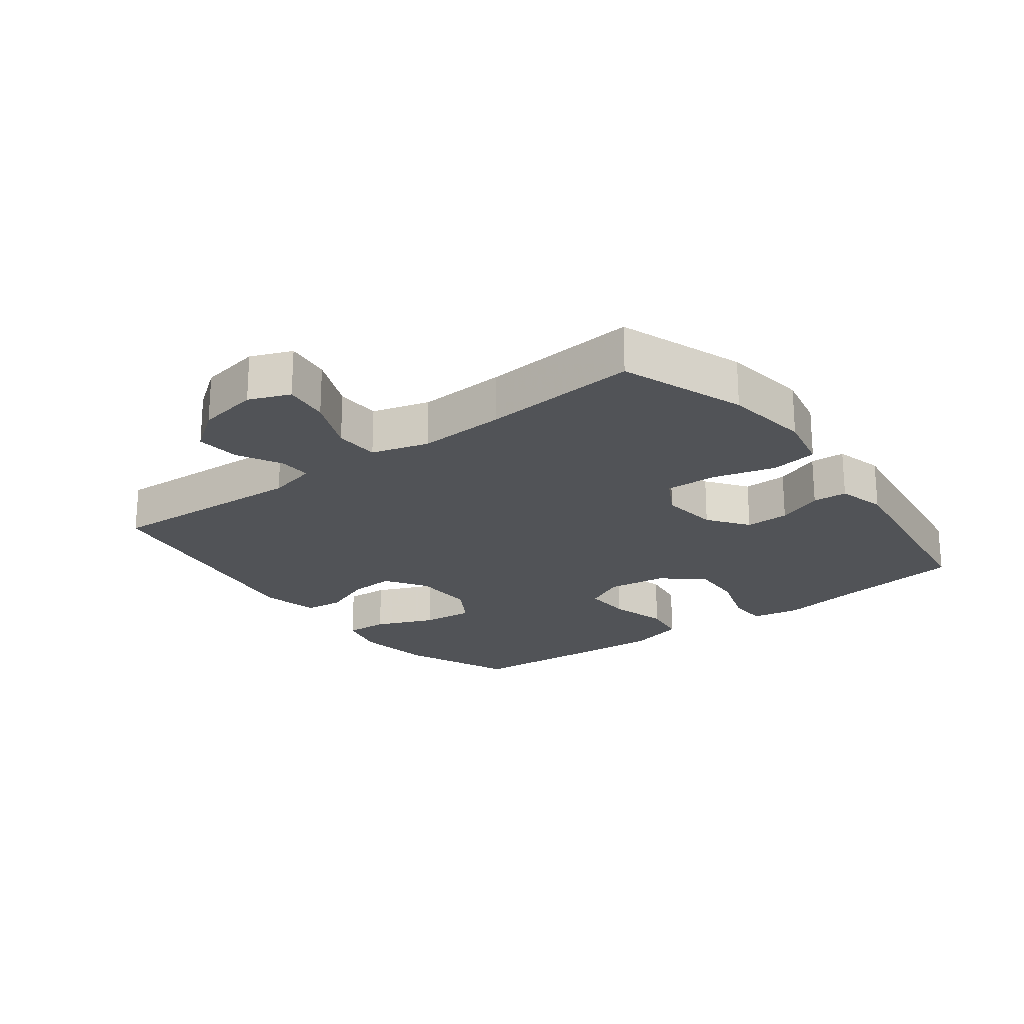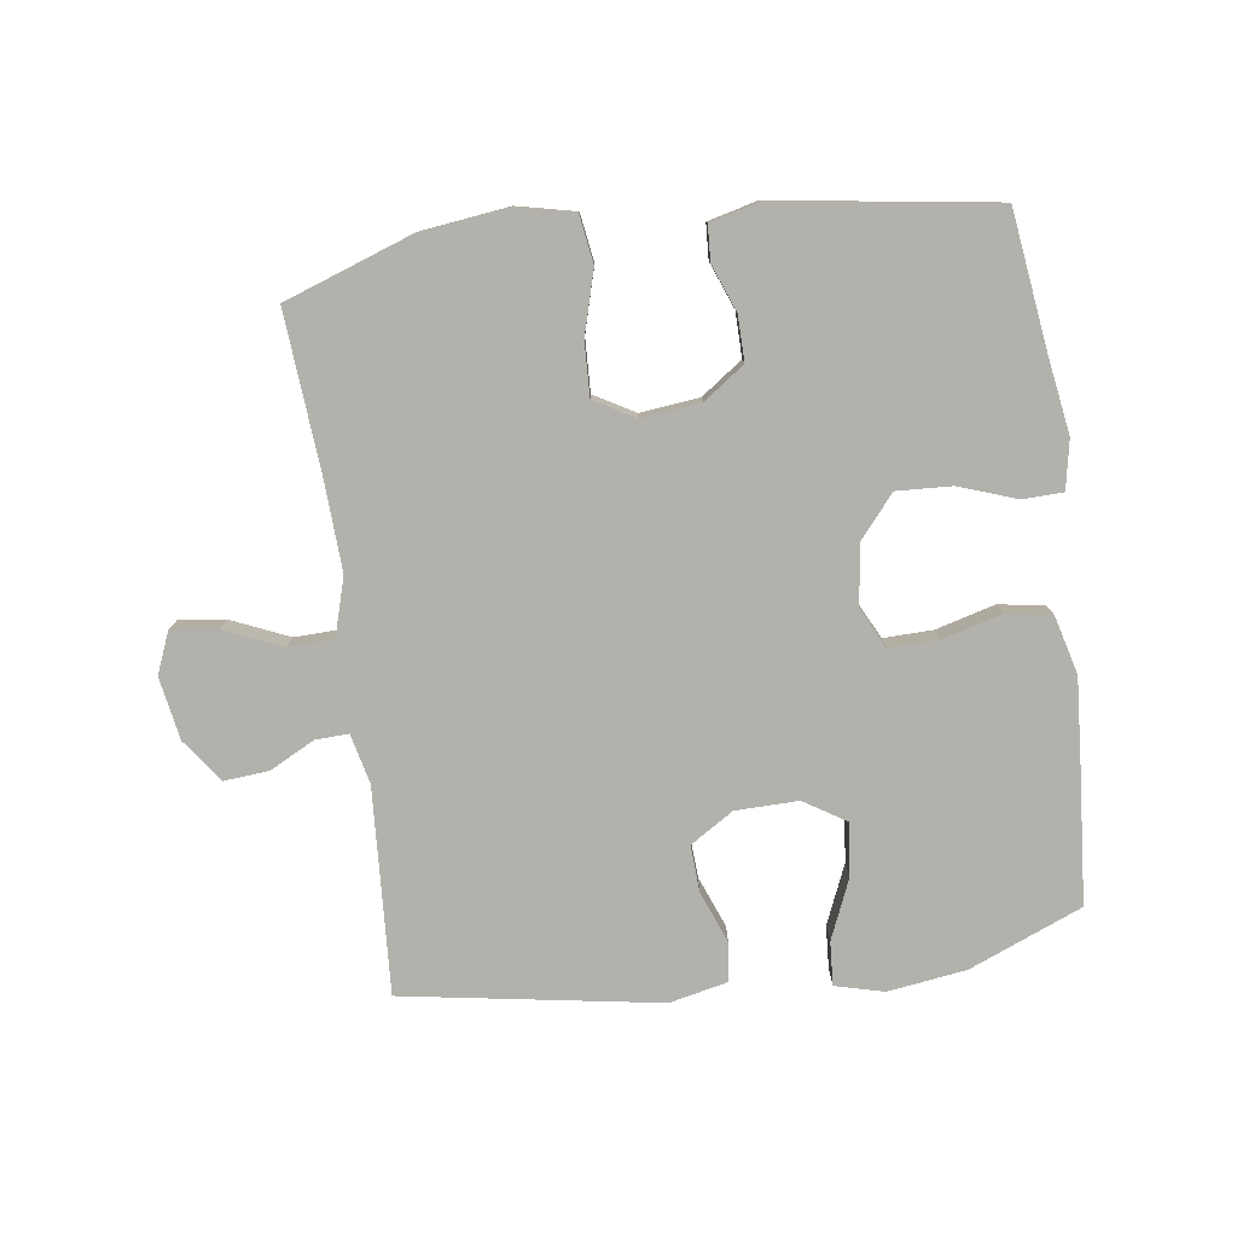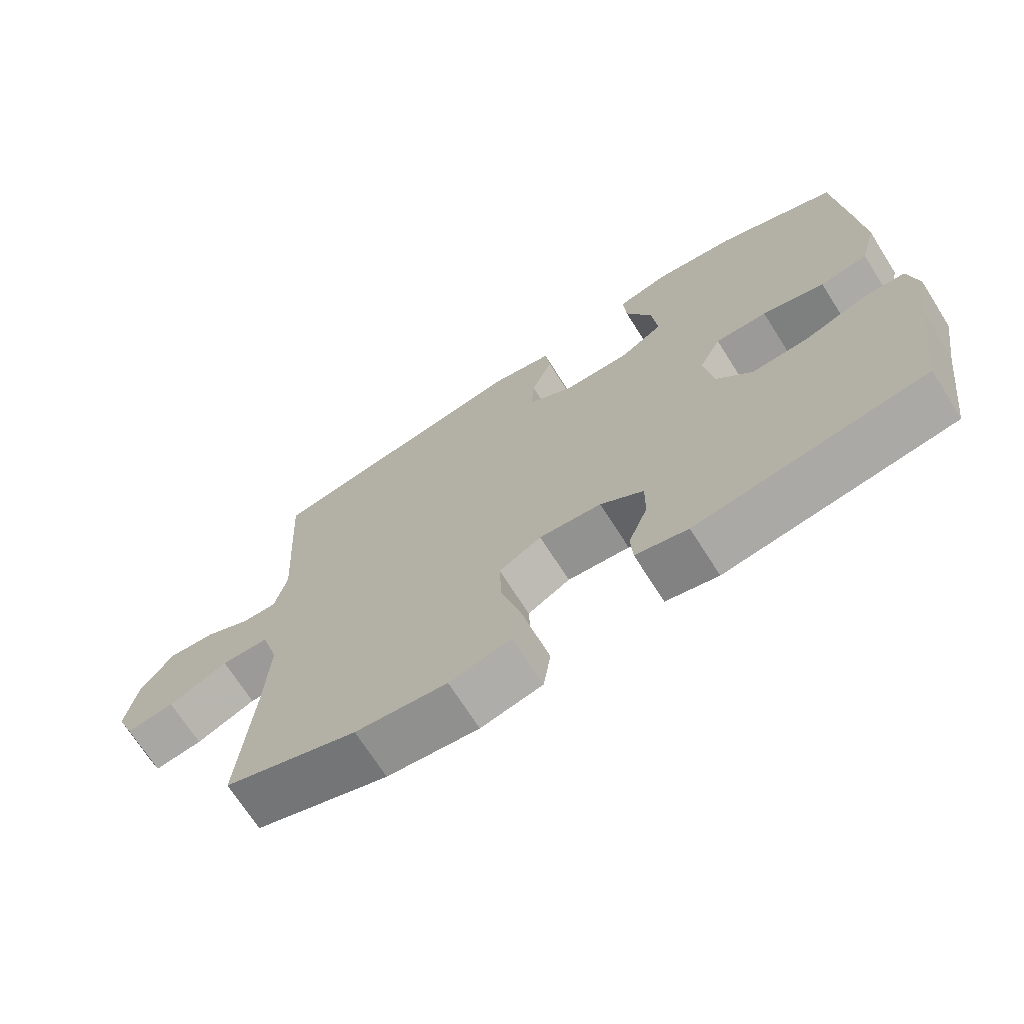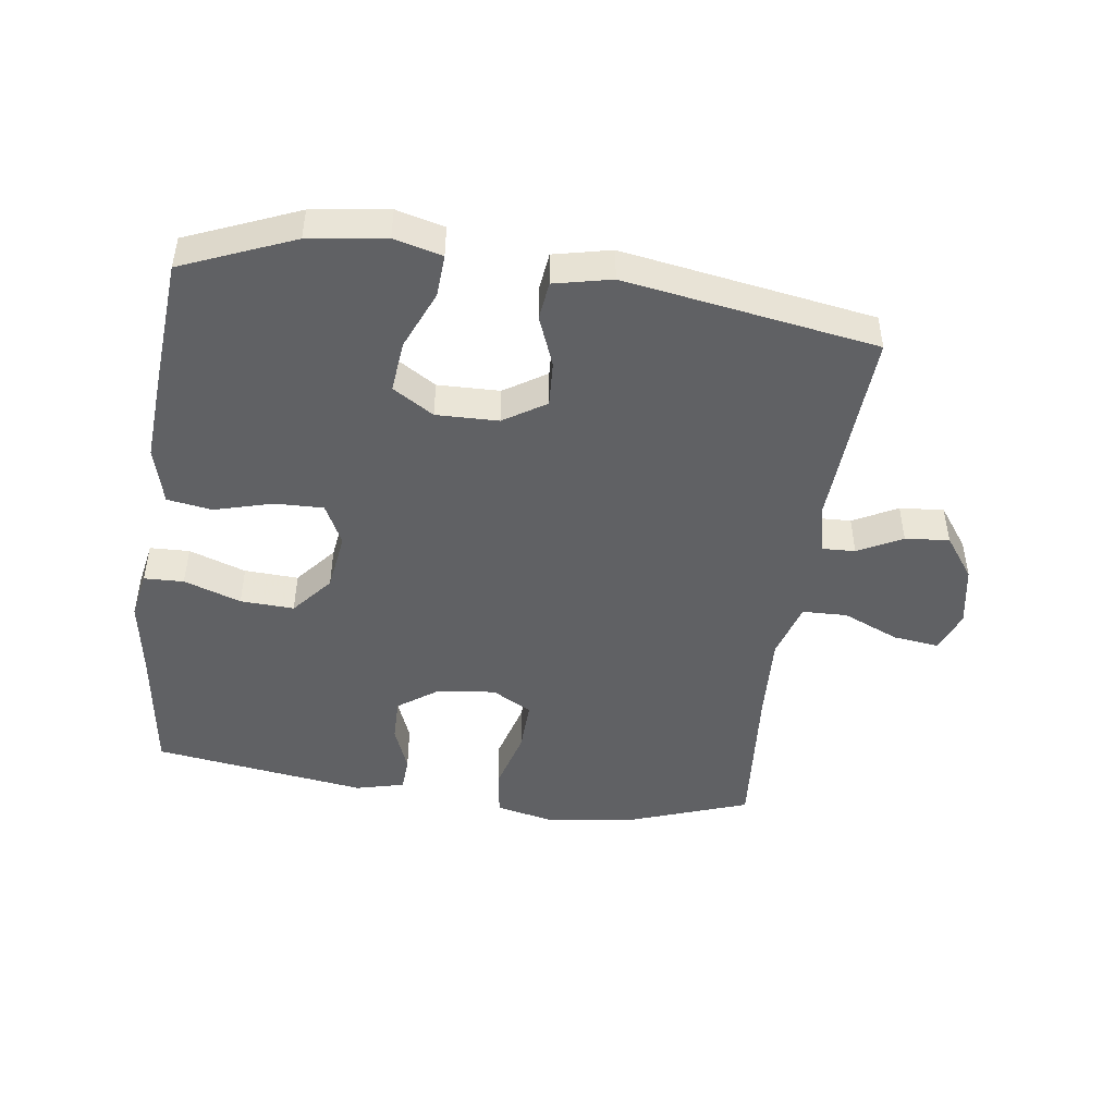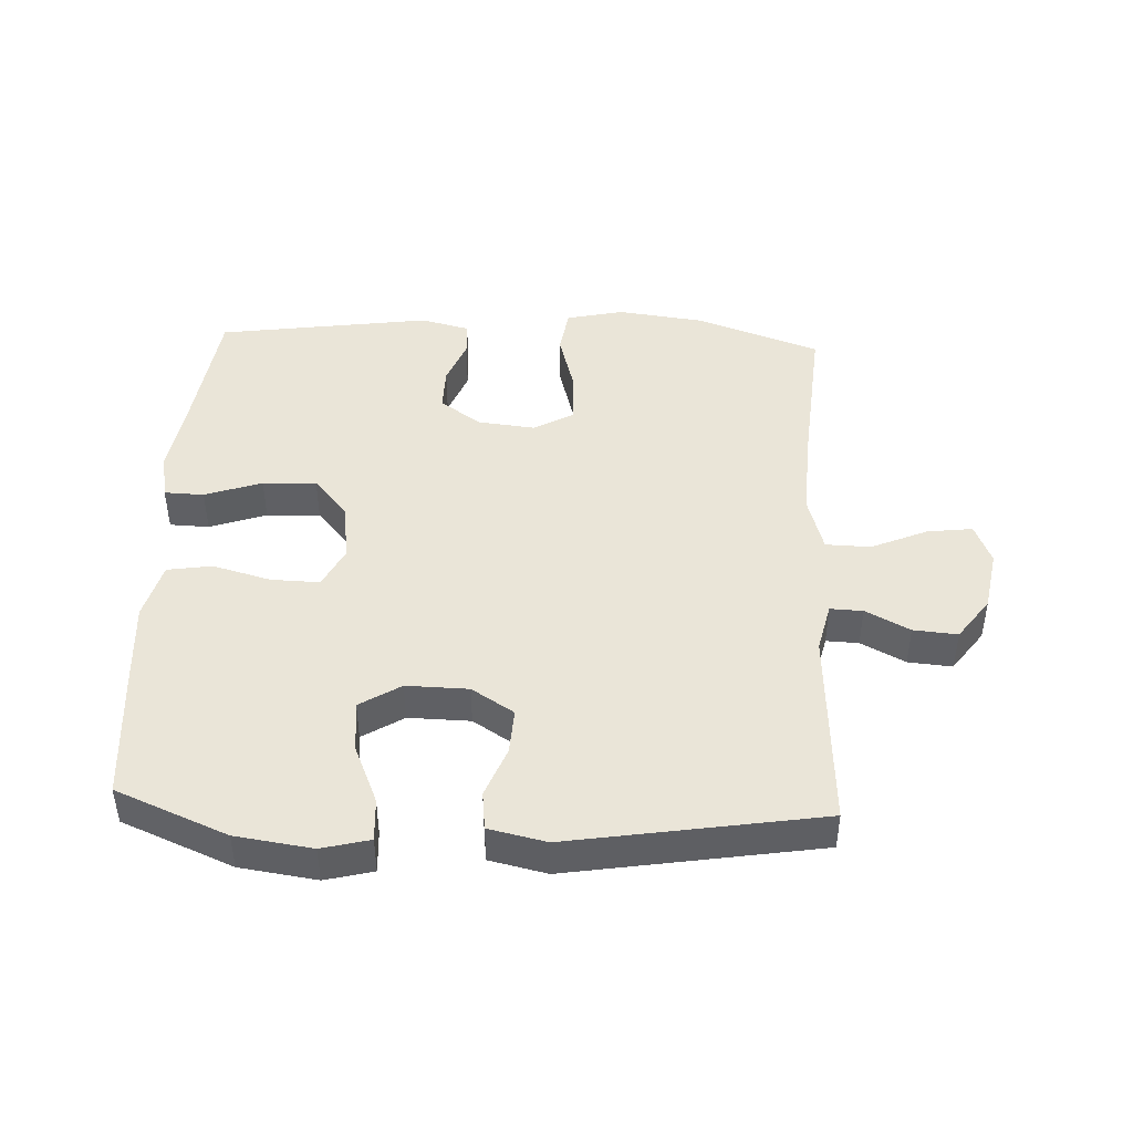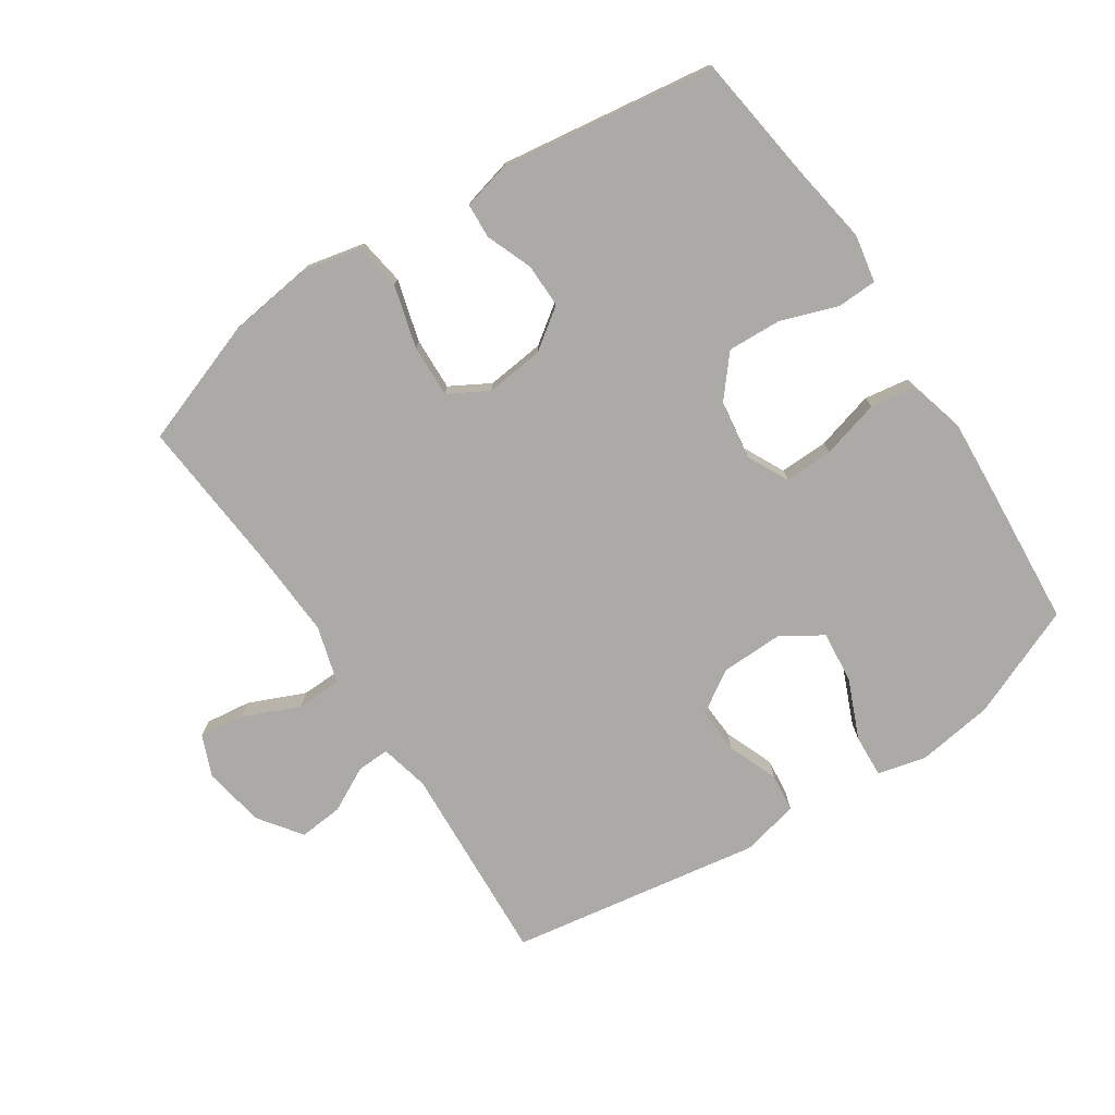
<metadata>
{"format":"obj","ext":"obj","renderer":"f3d","projection":"perspective","resolution":1024,"background":"white","views":[{"elev":-21.9,"azim":127.3,"up":"+Y"},{"elev":-78.9,"azim":-172.3,"up":"+Y"},{"elev":-70.5,"azim":-147.6,"up":"+Z"},{"elev":-47.0,"azim":-7.9,"up":"+Y"},{"elev":44.9,"azim":2.6,"up":"+Y"},{"elev":-75.9,"azim":-146.5,"up":"+Y"}]}
</metadata>
<code>
v 0.5 0.07 -0.5
v 0.305 0.07 -0.569
v 0.171 0.07 -0.586
v 0.081 0.07 -0.566
v 0.07 0.07 -0.493
v 0.097 0.07 -0.396
v 0.1 0.07 -0.314
v 0.038 0.07 -0.279
v -0.053 0.07 -0.289
v -0.116 0.07 -0.334
v -0.115 0.07 -0.403
v -0.087 0.07 -0.475
v -0.09 0.07 -0.529
v -0.166 0.07 -0.548
v -0.5 0.07 -0.5
v -0.528 0.07 -0.292
v -0.547 0.07 -0.174
v -0.533 0.07 -0.099
v -0.471 0.07 -0.097
v -0.382 0.07 -0.128
v -0.298 0.07 -0.132
v -0.245 0.07 -0.069
v -0.232 0.07 0.023
v -0.264 0.07 0.087
v -0.34 0.07 0.085
v -0.431 0.07 0.06
v -0.501 0.07 0.071
v -0.525 0.07 0.161
v -0.516 0.07 0.293
v -0.5 0.07 0.5
v -0.326 0.07 0.572
v -0.206 0.07 0.589
v -0.131 0.07 0.57
v -0.135 0.07 0.503
v -0.174 0.07 0.411
v -0.182 0.07 0.33
v -0.118 0.07 0.29
v -0.021 0.07 0.292
v 0.045 0.07 0.334
v 0.041 0.07 0.405
v 0.01 0.07 0.484
v 0.017 0.07 0.544
v 0.107 0.07 0.564
v 0.5 0.07 0.5
v 0.482 0.07 0.185
v 0.5 0.07 0.108
v 0.551 0.07 0.11
v 0.62 0.07 0.146
v 0.689 0.07 0.152
v 0.737 0.07 0.086
v 0.754 0.07 -0.01
v 0.728 0.07 -0.074
v 0.657 0.07 -0.065
v 0.569 0.07 -0.027
v 0.499 0.07 -0.029
v 0.473 0.07 -0.118
v 0.48 0.07 -0.256
v 0.5 0 -0.5
v 0.305 0 -0.569
v 0.171 0 -0.586
v 0.081 0 -0.566
v 0.07 0 -0.493
v 0.097 0 -0.396
v 0.1 0 -0.314
v 0.038 0 -0.279
v -0.053 0 -0.289
v -0.116 0 -0.334
v -0.115 0 -0.403
v -0.087 0 -0.475
v -0.09 0 -0.529
v -0.166 0 -0.548
v -0.5 0 -0.5
v -0.528 0 -0.292
v -0.547 0 -0.174
v -0.533 0 -0.099
v -0.471 0 -0.097
v -0.382 0 -0.128
v -0.298 0 -0.132
v -0.245 0 -0.069
v -0.232 0 0.023
v -0.264 0 0.087
v -0.34 0 0.085
v -0.431 0 0.06
v -0.501 0 0.071
v -0.525 0 0.161
v -0.516 0 0.293
v -0.5 0 0.5
v -0.326 0 0.572
v -0.206 0 0.589
v -0.131 0 0.57
v -0.135 0 0.503
v -0.174 0 0.411
v -0.182 0 0.33
v -0.118 0 0.29
v -0.021 0 0.292
v 0.045 0 0.334
v 0.041 0 0.405
v 0.01 0 0.484
v 0.017 0 0.544
v 0.107 0 0.564
v 0.5 0 0.5
v 0.482 0 0.185
v 0.5 0 0.108
v 0.551 0 0.11
v 0.62 0 0.146
v 0.689 0 0.152
v 0.737 0 0.086
v 0.754 0 -0.01
v 0.728 0 -0.074
v 0.657 0 -0.065
v 0.569 0 -0.027
v 0.499 0 -0.029
v 0.473 0 -0.118
v 0.48 0 -0.256
f 52 53 54
f 51 52 54
f 50 51 54
f 49 50 54
f 48 49 54
f 47 48 54
f 46 47 54 55
f 45 46 55 56
f 43 44 45
f 42 43 45
f 41 42 45
f 40 41 45
f 39 40 45 56
f 33 34 35
f 32 33 35
f 31 32 35
f 30 31 35
f 29 30 35
f 28 29 35
f 27 28 35
f 26 27 35
f 25 26 35
f 24 25 35 36
f 23 24 36 37
f 18 19 20
f 17 18 20
f 16 17 20
f 16 20 21
f 15 16 21
f 14 15 21
f 13 14 21
f 12 13 21
f 11 12 21
f 10 11 21 22
f 4 5 6
f 3 4 6
f 2 3 6
f 1 2 6
f 57 1 6
f 57 6 7
f 57 7 8
f 56 57 8
f 39 56 8
f 38 39 8
f 23 37 38
f 22 23 38
f 10 22 38
f 9 10 38
f 8 9 38
f 111 110 109
f 111 109 108
f 111 108 107
f 111 107 106
f 111 106 105
f 111 105 104
f 112 111 104 103
f 113 112 103 102
f 102 101 100
f 102 100 99
f 102 99 98
f 102 98 97
f 113 102 97 96
f 92 91 90
f 92 90 89
f 92 89 88
f 92 88 87
f 92 87 86
f 92 86 85
f 92 85 84
f 92 84 83
f 92 83 82
f 93 92 82 81
f 94 93 81 80
f 77 76 75
f 77 75 74
f 77 74 73
f 78 77 73
f 78 73 72
f 78 72 71
f 78 71 70
f 78 70 69
f 78 69 68
f 79 78 68 67
f 63 62 61
f 63 61 60
f 63 60 59
f 63 59 58
f 63 58 114
f 64 63 114
f 65 64 114
f 65 114 113
f 65 113 96
f 65 96 95
f 95 94 80
f 95 80 79
f 95 79 67
f 95 67 66
f 95 66 65
f 1 58 59 2
f 2 59 60 3
f 3 60 61 4
f 4 61 62 5
f 5 62 63 6
f 6 63 64 7
f 7 64 65 8
f 8 65 66 9
f 9 66 67 10
f 10 67 68 11
f 11 68 69 12
f 12 69 70 13
f 13 70 71 14
f 14 71 72 15
f 15 72 73 16
f 16 73 74 17
f 17 74 75 18
f 18 75 76 19
f 19 76 77 20
f 20 77 78 21
f 21 78 79 22
f 22 79 80 23
f 23 80 81 24
f 24 81 82 25
f 25 82 83 26
f 26 83 84 27
f 27 84 85 28
f 28 85 86 29
f 29 86 87 30
f 30 87 88 31
f 31 88 89 32
f 32 89 90 33
f 33 90 91 34
f 34 91 92 35
f 35 92 93 36
f 36 93 94 37
f 37 94 95 38
f 38 95 96 39
f 39 96 97 40
f 40 97 98 41
f 41 98 99 42
f 42 99 100 43
f 43 100 101 44
f 44 101 102 45
f 45 102 103 46
f 46 103 104 47
f 47 104 105 48
f 48 105 106 49
f 49 106 107 50
f 50 107 108 51
f 51 108 109 52
f 52 109 110 53
f 53 110 111 54
f 54 111 112 55
f 55 112 113 56
f 56 113 114 57
f 57 114 58 1

</code>
